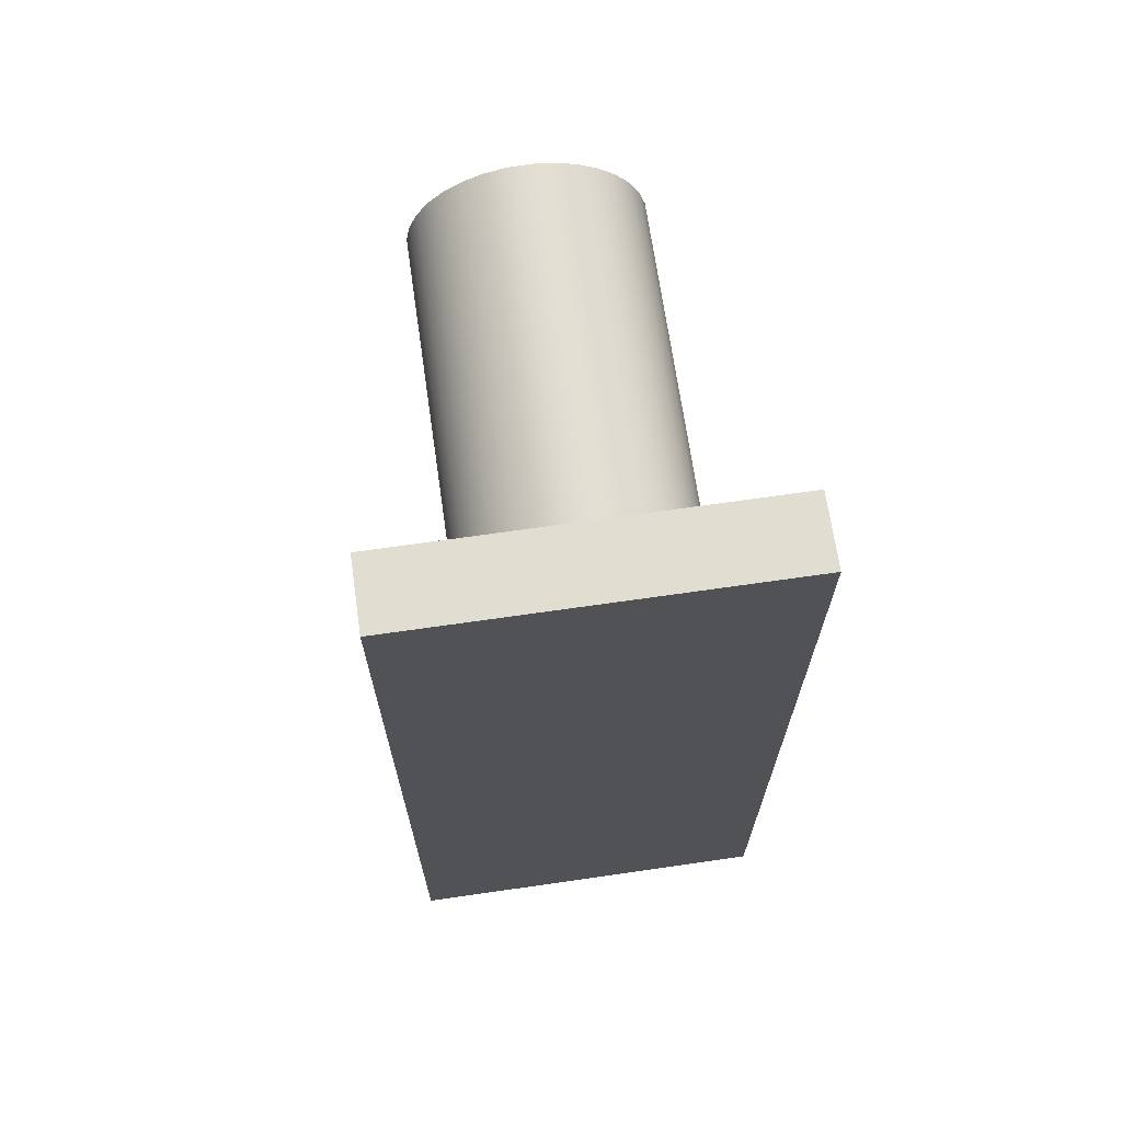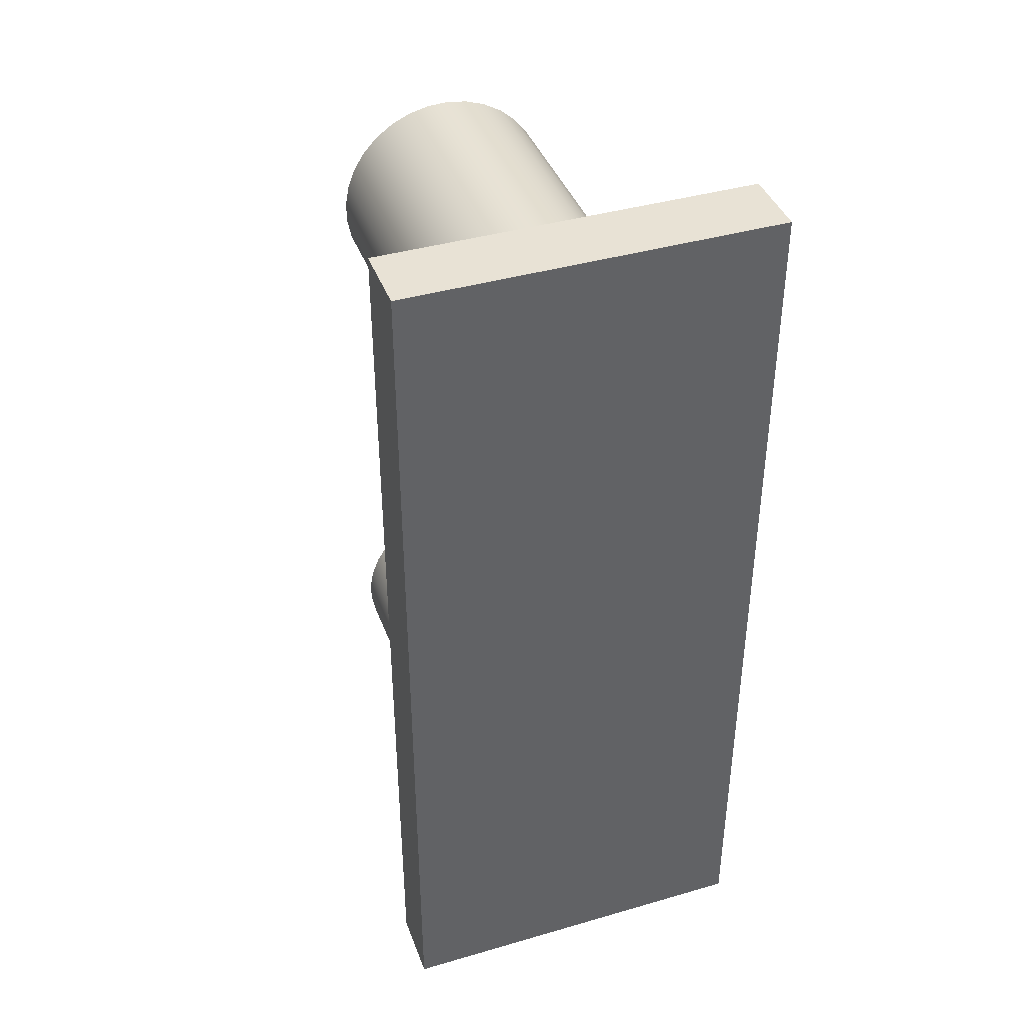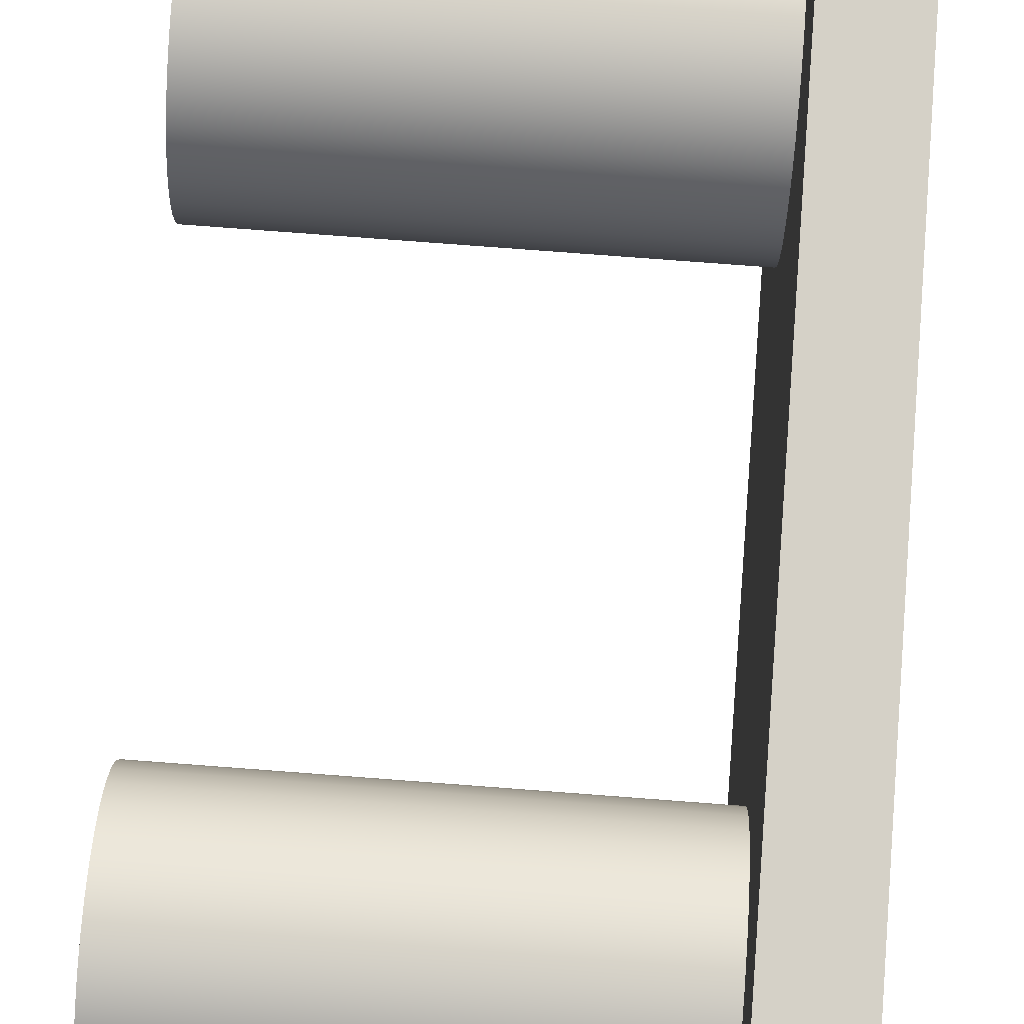
<metadata>
{"format":"obj","ext":"obj","renderer":"f3d","projection":"perspective","resolution":1024,"background":"white","views":[{"elev":68.5,"azim":-98.2,"up":"+Y"},{"elev":40.6,"azim":-109.5,"up":"+Y"},{"elev":79.3,"azim":-175.7,"up":"+Z"}]}
</metadata>
<code>
v 4 -2.657 20.77
v 4 -2.842 20.75
v 4 -3.016 20.69
v 4 -3.171 20.59
v 4 -3.299 20.45
v 4 -3.392 20.29
v 4 -3.445 20.11
v 4 -3.456 19.93
v 4 -3.424 19.75
v 4 -3.35 19.57
v 4 -3.239 19.43
v 4 -3.097 19.31
v 4 -2.931 19.22
v 4 -2.75 19.18
v 4 -2.564 19.18
v 4 -2.384 19.22
v 4 -2.218 19.31
v 4 -2.075 19.43
v 4 -1.964 19.57
v 4 -1.891 19.75
v 4 -1.859 19.93
v 4 -1.869 20.11
v 4 -1.923 20.29
v 4 -2.015 20.45
v 4 -2.143 20.59
v 4 -2.298 20.69
v 4 -2.473 20.75
v 0 -2.657 20.77
v 0 -2.473 20.75
v 0 -2.298 20.69
v 0 -2.143 20.59
v 0 -2.015 20.45
v 0 -1.923 20.29
v 0 -1.869 20.11
v 0 -1.859 19.93
v 0 -1.891 19.75
v 0 -1.964 19.57
v 0 -2.075 19.43
v 0 -2.218 19.31
v 0 -2.384 19.22
v 0 -2.564 19.18
v 0 -2.75 19.18
v 0 -2.931 19.22
v 0 -3.097 19.31
v 0 -3.239 19.43
v 0 -3.35 19.57
v 0 -3.424 19.75
v 0 -3.456 19.93
v 0 -3.445 20.11
v 0 -3.392 20.29
v 0 -3.299 20.45
v 0 -3.171 20.59
v 0 -3.016 20.69
v 0 -2.842 20.75
v 4 -2.657 20.77
v 0 -2.657 20.77
v 4 -2.657 21.17
v 4 -2.43 21.15
v 4 -2.211 21.09
v 4 -2.008 20.98
v 4 -1.829 20.84
v 4 -1.68 20.67
v 4 -1.566 20.47
v 4 -1.491 20.26
v 4 -1.459 20.03
v 4 -1.469 19.8
v 4 -1.523 19.58
v 4 -1.618 19.37
v 4 -1.75 19.19
v 4 -1.915 19.03
v 4 -2.107 18.91
v 4 -2.319 18.82
v 4 -2.543 18.78
v 4 -2.771 18.78
v 4 -2.995 18.82
v 4 -3.207 18.91
v 4 -3.399 19.03
v 4 -3.564 19.19
v 4 -3.696 19.37
v 4 -3.791 19.58
v 4 -3.845 19.8
v 4 -3.856 20.03
v 4 -3.823 20.26
v 4 -3.749 20.47
v 4 -3.635 20.67
v 4 -3.485 20.84
v 4 -3.306 20.98
v 4 -3.103 21.09
v 4 -2.884 21.15
v 0 -2.657 21.17
v 0 -2.884 21.15
v 0 -3.103 21.09
v 0 -3.306 20.98
v 0 -3.485 20.84
v 0 -3.635 20.67
v 0 -3.749 20.47
v 0 -3.823 20.26
v 0 -3.856 20.03
v 0 -3.845 19.8
v 0 -3.791 19.58
v 0 -3.696 19.37
v 0 -3.564 19.19
v 0 -3.399 19.03
v 0 -3.207 18.91
v 0 -2.995 18.82
v 0 -2.771 18.78
v 0 -2.543 18.78
v 0 -2.319 18.82
v 0 -2.107 18.91
v 0 -1.915 19.03
v 0 -1.75 19.19
v 0 -1.618 19.37
v 0 -1.523 19.58
v 0 -1.469 19.8
v 0 -1.459 20.03
v 0 -1.491 20.26
v 0 -1.566 20.47
v 0 -1.68 20.67
v 0 -1.829 20.84
v 0 -2.008 20.98
v 0 -2.211 21.09
v 0 -2.43 21.15
v 0 -2.657 21.17
v 4 -2.657 21.17
v 4 -2.657 20.77
v 4 -2.473 20.75
v 4 -2.298 20.69
v 4 -2.143 20.59
v 4 -2.015 20.45
v 4 -1.923 20.29
v 4 -1.869 20.11
v 4 -1.859 19.93
v 4 -1.891 19.75
v 4 -1.964 19.57
v 4 -2.075 19.43
v 4 -2.218 19.31
v 4 -2.384 19.22
v 4 -2.564 19.18
v 4 -2.75 19.18
v 4 -2.931 19.22
v 4 -3.097 19.31
v 4 -3.239 19.43
v 4 -3.35 19.57
v 4 -3.424 19.75
v 4 -3.456 19.93
v 4 -3.445 20.11
v 4 -3.392 20.29
v 4 -3.299 20.45
v 4 -3.171 20.59
v 4 -3.016 20.69
v 4 -2.842 20.75
v 4 -2.657 21.17
v 4 -2.884 21.15
v 4 -3.103 21.09
v 4 -3.306 20.98
v 4 -3.485 20.84
v 4 -3.635 20.67
v 4 -3.749 20.47
v 4 -3.823 20.26
v 4 -3.856 20.03
v 4 -3.845 19.8
v 4 -3.791 19.58
v 4 -3.696 19.37
v 4 -3.564 19.19
v 4 -3.399 19.03
v 4 -3.207 18.91
v 4 -2.995 18.82
v 4 -2.771 18.78
v 4 -2.543 18.78
v 4 -2.319 18.82
v 4 -2.107 18.91
v 4 -1.915 19.03
v 4 -1.75 19.19
v 4 -1.618 19.37
v 4 -1.523 19.58
v 4 -1.469 19.8
v 4 -1.459 20.03
v 4 -1.491 20.26
v 4 -1.566 20.47
v 4 -1.68 20.67
v 4 -1.829 20.84
v 4 -2.008 20.98
v 4 -2.211 21.09
v 4 -2.43 21.15
v 0 3.343 21.17
v 0 3.57 21.15
v 0 3.789 21.09
v 0 3.992 20.98
v 0 4.171 20.84
v 0 4.32 20.67
v 0 4.434 20.47
v 0 4.509 20.26
v 0 4.541 20.03
v 0 4.531 19.8
v 0 4.477 19.58
v 0 4.382 19.37
v 0 4.25 19.19
v 0 4.085 19.03
v 0 3.893 18.91
v 0 3.681 18.82
v 0 3.457 18.78
v 0 3.229 18.78
v 0 3.005 18.82
v 0 2.793 18.91
v 0 2.601 19.03
v 0 2.436 19.19
v 0 2.304 19.37
v 0 2.209 19.58
v 0 2.155 19.8
v 0 2.144 20.03
v 0 2.177 20.26
v 0 2.251 20.47
v 0 2.365 20.67
v 0 2.515 20.84
v 0 2.694 20.98
v 0 2.897 21.09
v 0 3.116 21.15
v 0 -4.657 17.97
v 0 5.343 17.97
v 0 5.343 21.97
v 0 -4.657 21.97
v 0 -2.657 21.17
v 0 -2.43 21.15
v 0 -2.211 21.09
v 0 -2.008 20.98
v 0 -1.829 20.84
v 0 -1.68 20.67
v 0 -1.566 20.47
v 0 -1.491 20.26
v 0 -1.459 20.03
v 0 -1.469 19.8
v 0 -1.523 19.58
v 0 -1.618 19.37
v 0 -1.75 19.19
v 0 -1.915 19.03
v 0 -2.107 18.91
v 0 -2.319 18.82
v 0 -2.543 18.78
v 0 -2.771 18.78
v 0 -2.995 18.82
v 0 -3.207 18.91
v 0 -3.399 19.03
v 0 -3.564 19.19
v 0 -3.696 19.37
v 0 -3.791 19.58
v 0 -3.845 19.8
v 0 -3.856 20.03
v 0 -3.823 20.26
v 0 -3.749 20.47
v 0 -3.635 20.67
v 0 -3.485 20.84
v 0 -3.306 20.98
v 0 -3.103 21.09
v 0 -2.884 21.15
v 4 3.343 20.77
v 4 3.158 20.75
v 4 2.984 20.69
v 4 2.829 20.59
v 4 2.701 20.45
v 4 2.608 20.29
v 4 2.555 20.11
v 4 2.544 19.93
v 4 2.576 19.75
v 4 2.65 19.57
v 4 2.761 19.43
v 4 2.903 19.31
v 4 3.069 19.22
v 4 3.25 19.18
v 4 3.436 19.18
v 4 3.616 19.22
v 4 3.782 19.31
v 4 3.925 19.43
v 4 4.036 19.57
v 4 4.109 19.75
v 4 4.141 19.93
v 4 4.131 20.11
v 4 4.077 20.29
v 4 3.985 20.45
v 4 3.857 20.59
v 4 3.702 20.69
v 4 3.527 20.75
v 0 3.343 20.77
v 0 3.527 20.75
v 0 3.702 20.69
v 0 3.857 20.59
v 0 3.985 20.45
v 0 4.077 20.29
v 0 4.131 20.11
v 0 4.141 19.93
v 0 4.109 19.75
v 0 4.036 19.57
v 0 3.925 19.43
v 0 3.782 19.31
v 0 3.616 19.22
v 0 3.436 19.18
v 0 3.25 19.18
v 0 3.069 19.22
v 0 2.903 19.31
v 0 2.761 19.43
v 0 2.65 19.57
v 0 2.576 19.75
v 0 2.544 19.93
v 0 2.555 20.11
v 0 2.608 20.29
v 0 2.701 20.45
v 0 2.829 20.59
v 0 2.984 20.69
v 0 3.158 20.75
v 4 3.343 20.77
v 0 3.343 20.77
v 4 3.343 21.17
v 4 3.57 21.15
v 4 3.789 21.09
v 4 3.992 20.98
v 4 4.171 20.84
v 4 4.32 20.67
v 4 4.434 20.47
v 4 4.509 20.26
v 4 4.541 20.03
v 4 4.531 19.8
v 4 4.477 19.58
v 4 4.382 19.37
v 4 4.25 19.19
v 4 4.085 19.03
v 4 3.893 18.91
v 4 3.681 18.82
v 4 3.457 18.78
v 4 3.229 18.78
v 4 3.005 18.82
v 4 2.793 18.91
v 4 2.601 19.03
v 4 2.436 19.19
v 4 2.304 19.37
v 4 2.209 19.58
v 4 2.155 19.8
v 4 2.144 20.03
v 4 2.177 20.26
v 4 2.251 20.47
v 4 2.365 20.67
v 4 2.515 20.84
v 4 2.694 20.98
v 4 2.897 21.09
v 4 3.116 21.15
v 0 3.343 21.17
v 0 3.116 21.15
v 0 2.897 21.09
v 0 2.694 20.98
v 0 2.515 20.84
v 0 2.365 20.67
v 0 2.251 20.47
v 0 2.177 20.26
v 0 2.144 20.03
v 0 2.155 19.8
v 0 2.209 19.58
v 0 2.304 19.37
v 0 2.436 19.19
v 0 2.601 19.03
v 0 2.793 18.91
v 0 3.005 18.82
v 0 3.229 18.78
v 0 3.457 18.78
v 0 3.681 18.82
v 0 3.893 18.91
v 0 4.085 19.03
v 0 4.25 19.19
v 0 4.382 19.37
v 0 4.477 19.58
v 0 4.531 19.8
v 0 4.541 20.03
v 0 4.509 20.26
v 0 4.434 20.47
v 0 4.32 20.67
v 0 4.171 20.84
v 0 3.992 20.98
v 0 3.789 21.09
v 0 3.57 21.15
v 0 3.343 21.17
v 4 3.343 21.17
v 4 3.343 20.77
v 4 3.527 20.75
v 4 3.702 20.69
v 4 3.857 20.59
v 4 3.985 20.45
v 4 4.077 20.29
v 4 4.131 20.11
v 4 4.141 19.93
v 4 4.109 19.75
v 4 4.036 19.57
v 4 3.925 19.43
v 4 3.782 19.31
v 4 3.616 19.22
v 4 3.436 19.18
v 4 3.25 19.18
v 4 3.069 19.22
v 4 2.903 19.31
v 4 2.761 19.43
v 4 2.65 19.57
v 4 2.576 19.75
v 4 2.544 19.93
v 4 2.555 20.11
v 4 2.608 20.29
v 4 2.701 20.45
v 4 2.829 20.59
v 4 2.984 20.69
v 4 3.158 20.75
v 4 3.343 21.17
v 4 3.116 21.15
v 4 2.897 21.09
v 4 2.694 20.98
v 4 2.515 20.84
v 4 2.365 20.67
v 4 2.251 20.47
v 4 2.177 20.26
v 4 2.144 20.03
v 4 2.155 19.8
v 4 2.209 19.58
v 4 2.304 19.37
v 4 2.436 19.19
v 4 2.601 19.03
v 4 2.793 18.91
v 4 3.005 18.82
v 4 3.229 18.78
v 4 3.457 18.78
v 4 3.681 18.82
v 4 3.893 18.91
v 4 4.085 19.03
v 4 4.25 19.19
v 4 4.382 19.37
v 4 4.477 19.58
v 4 4.531 19.8
v 4 4.541 20.03
v 4 4.509 20.26
v 4 4.434 20.47
v 4 4.32 20.67
v 4 4.171 20.84
v 4 3.992 20.98
v 4 3.789 21.09
v 4 3.57 21.15
v 0 -2.657 20.77
v 0 -2.842 20.75
v 0 -3.016 20.69
v 0 -3.171 20.59
v 0 -3.299 20.45
v 0 -3.392 20.29
v 0 -3.445 20.11
v 0 -3.456 19.93
v 0 -3.424 19.75
v 0 -3.35 19.57
v 0 -3.239 19.43
v 0 -3.097 19.31
v 0 -2.931 19.22
v 0 -2.75 19.18
v 0 -2.564 19.18
v 0 -2.384 19.22
v 0 -2.218 19.31
v 0 -2.075 19.43
v 0 -1.964 19.57
v 0 -1.891 19.75
v 0 -1.859 19.93
v 0 -1.869 20.11
v 0 -1.923 20.29
v 0 -2.015 20.45
v 0 -2.143 20.59
v 0 -2.298 20.69
v 0 -2.473 20.75
v 0 5.343 21.97
v 0 5.343 17.97
v -0.75 5.343 17.97
v -0.75 5.343 21.97
v 0 -4.657 21.97
v 0 5.343 21.97
v -0.75 5.343 21.97
v -0.75 -4.657 21.97
v 0 -4.657 17.97
v 0 -4.657 21.97
v -0.75 -4.657 21.97
v -0.75 -4.657 17.97
v 0 5.343 17.97
v 0 -4.657 17.97
v -0.75 -4.657 17.97
v -0.75 5.343 17.97
v 0 3.343 20.77
v 0 3.158 20.75
v 0 2.984 20.69
v 0 2.829 20.59
v 0 2.701 20.45
v 0 2.608 20.29
v 0 2.555 20.11
v 0 2.544 19.93
v 0 2.576 19.75
v 0 2.65 19.57
v 0 2.761 19.43
v 0 2.903 19.31
v 0 3.069 19.22
v 0 3.25 19.18
v 0 3.436 19.18
v 0 3.616 19.22
v 0 3.782 19.31
v 0 3.925 19.43
v 0 4.036 19.57
v 0 4.109 19.75
v 0 4.141 19.93
v 0 4.131 20.11
v 0 4.077 20.29
v 0 3.985 20.45
v 0 3.857 20.59
v 0 3.702 20.69
v 0 3.527 20.75
v -0.75 5.343 17.97
v -0.75 -4.657 17.97
v -0.75 -4.657 21.97
v -0.75 5.343 21.97
g 37376c3a-e332-11ea-85db-54bf646e7e1f
f 2 54 1
f 1 54 56
f 55 28 27
f 27 28 29
f 27 29 26
f 26 29 30
f 26 30 25
f 25 30 31
f 25 31 24
f 24 31 32
f 24 32 23
f 23 32 33
f 23 33 22
f 22 33 34
f 22 34 21
f 21 34 35
f 21 35 20
f 20 35 36
f 20 36 19
f 19 36 37
f 19 37 18
f 18 37 38
f 18 38 17
f 17 38 39
f 17 39 16
f 16 39 40
f 16 40 15
f 15 40 41
f 15 41 14
f 14 41 42
f 14 42 13
f 13 42 43
f 13 43 12
f 12 43 44
f 12 44 11
f 11 44 45
f 11 45 10
f 10 45 46
f 10 46 9
f 9 46 47
f 9 47 8
f 8 47 48
f 8 48 7
f 7 48 49
f 7 49 6
f 6 49 50
f 6 50 5
f 5 50 51
f 5 51 4
f 4 51 52
f 4 52 3
f 3 52 53
f 3 53 2
f 2 53 54
g 3739dd22-e332-11ea-b504-54bf646e7e1f
f 58 122 57
f 57 122 123
f 124 90 89
f 89 90 91
f 89 91 92
f 58 59 122
f 122 59 121
f 121 59 60
f 121 60 120
f 120 60 61
f 120 61 119
f 119 61 62
f 119 62 118
f 118 62 63
f 118 63 117
f 117 63 64
f 117 64 116
f 116 64 65
f 116 65 115
f 115 65 66
f 115 66 114
f 114 66 67
f 114 67 113
f 113 67 68
f 113 68 112
f 112 68 69
f 112 69 111
f 111 69 70
f 111 70 110
f 110 70 71
f 110 71 109
f 109 71 72
f 109 72 108
f 108 72 73
f 108 73 107
f 107 73 74
f 107 74 106
f 106 74 75
f 106 75 105
f 105 75 76
f 105 76 104
f 104 76 77
f 104 77 103
f 103 77 78
f 103 78 102
f 102 78 79
f 102 79 101
f 101 79 80
f 101 80 100
f 100 80 81
f 100 81 99
f 99 81 82
f 99 82 98
f 98 82 83
f 98 83 97
f 97 83 84
f 97 84 96
f 96 84 85
f 96 85 95
f 95 85 86
f 95 86 94
f 94 86 87
f 94 87 93
f 93 87 88
f 93 88 92
f 92 88 89
g 373c4e0a-e332-11ea-8967-54bf646e7e1f
f 126 184 125
f 125 184 152
f 125 152 153
f 184 126 183
f 183 126 127
f 183 127 182
f 182 127 128
f 182 128 181
f 181 128 129
f 181 129 180
f 180 129 179
f 179 129 130
f 179 130 178
f 178 130 131
f 178 131 177
f 177 131 132
f 177 132 176
f 176 132 133
f 176 133 175
f 175 133 134
f 175 134 174
f 174 134 173
f 173 134 135
f 173 135 172
f 172 135 136
f 172 136 171
f 171 136 137
f 171 137 170
f 170 137 138
f 170 138 169
f 169 138 168
f 168 138 139
f 168 139 167
f 167 139 140
f 167 140 166
f 166 140 141
f 166 141 165
f 165 141 142
f 165 142 164
f 164 142 143
f 164 143 163
f 163 143 162
f 162 143 144
f 162 144 161
f 161 144 145
f 161 145 160
f 160 145 146
f 160 146 159
f 159 146 147
f 159 147 158
f 158 147 148
f 158 148 157
f 157 148 156
f 156 148 149
f 156 149 155
f 155 149 150
f 155 150 154
f 154 150 151
f 154 151 153
f 153 151 125
g 36f4c08c-e332-11ea-a803-54bf646e7e1f
f 217 185 220
f 220 185 186
f 220 186 187
f 187 188 220
f 220 188 189
f 220 189 190
f 190 191 220
f 220 191 192
f 220 192 193
f 220 193 219
f 219 193 194
f 219 194 195
f 195 196 219
f 219 196 197
f 219 197 198
f 198 199 219
f 219 199 200
f 219 200 201
f 201 202 219
f 219 202 203
f 219 203 218
f 218 203 237
f 218 237 238
f 203 204 237
f 237 204 236
f 236 204 205
f 236 205 235
f 235 205 206
f 235 206 234
f 234 206 207
f 234 207 233
f 233 207 208
f 233 208 232
f 232 208 209
f 232 209 231
f 231 209 210
f 231 210 230
f 230 210 229
f 229 210 211
f 229 211 228
f 228 211 212
f 228 212 227
f 227 212 213
f 227 213 226
f 226 213 214
f 226 214 225
f 225 214 215
f 225 215 224
f 224 215 216
f 224 216 217
f 220 221 217
f 217 221 223
f 217 223 224
f 218 247 221
f 221 247 248
f 221 248 249
f 254 222 221
f 221 222 223
f 238 239 218
f 218 239 240
f 218 240 241
f 241 242 218
f 218 242 243
f 218 243 244
f 244 245 218
f 218 245 246
f 218 246 247
f 249 250 221
f 221 250 251
f 221 251 252
f 252 253 221
f 221 253 254
g 373ee60c-e332-11ea-b45d-54bf646e7e1f
f 256 308 255
f 255 308 310
f 309 282 281
f 281 282 283
f 281 283 280
f 280 283 284
f 280 284 279
f 279 284 285
f 279 285 278
f 278 285 286
f 278 286 277
f 277 286 287
f 277 287 276
f 276 287 288
f 276 288 275
f 275 288 289
f 275 289 274
f 274 289 290
f 274 290 273
f 273 290 291
f 273 291 272
f 272 291 292
f 272 292 271
f 271 292 293
f 271 293 270
f 270 293 294
f 270 294 269
f 269 294 295
f 269 295 268
f 268 295 296
f 268 296 267
f 267 296 297
f 267 297 266
f 266 297 298
f 266 298 265
f 265 298 299
f 265 299 264
f 264 299 300
f 264 300 263
f 263 300 301
f 263 301 262
f 262 301 302
f 262 302 261
f 261 302 303
f 261 303 260
f 260 303 304
f 260 304 259
f 259 304 305
f 259 305 258
f 258 305 306
f 258 306 257
f 257 306 307
f 257 307 256
f 256 307 308
g 374108d2-e332-11ea-97c2-54bf646e7e1f
f 312 376 311
f 311 376 377
f 378 344 343
f 343 344 345
f 343 345 346
f 312 313 376
f 376 313 375
f 375 313 314
f 375 314 374
f 374 314 315
f 374 315 373
f 373 315 316
f 373 316 372
f 372 316 317
f 372 317 371
f 371 317 318
f 371 318 370
f 370 318 319
f 370 319 369
f 369 319 320
f 369 320 368
f 368 320 321
f 368 321 367
f 367 321 322
f 367 322 366
f 366 322 323
f 366 323 365
f 365 323 324
f 365 324 364
f 364 324 325
f 364 325 363
f 363 325 326
f 363 326 362
f 362 326 327
f 362 327 361
f 361 327 328
f 361 328 360
f 360 328 329
f 360 329 359
f 359 329 330
f 359 330 358
f 358 330 331
f 358 331 357
f 357 331 332
f 357 332 356
f 356 332 333
f 356 333 355
f 355 333 334
f 355 334 354
f 354 334 335
f 354 335 353
f 353 335 336
f 353 336 352
f 352 336 337
f 352 337 351
f 351 337 338
f 351 338 350
f 350 338 339
f 350 339 349
f 349 339 340
f 349 340 348
f 348 340 341
f 348 341 347
f 347 341 342
f 347 342 346
f 346 342 343
g 37432b92-e332-11ea-8ff2-54bf646e7e1f
f 380 438 379
f 379 438 406
f 379 406 407
f 438 380 437
f 437 380 381
f 437 381 436
f 436 381 382
f 436 382 435
f 435 382 383
f 435 383 434
f 434 383 433
f 433 383 384
f 433 384 432
f 432 384 385
f 432 385 431
f 431 385 386
f 431 386 430
f 430 386 387
f 430 387 429
f 429 387 388
f 429 388 428
f 428 388 427
f 427 388 389
f 427 389 426
f 426 389 390
f 426 390 425
f 425 390 391
f 425 391 424
f 424 391 392
f 424 392 423
f 423 392 422
f 422 392 393
f 422 393 421
f 421 393 394
f 421 394 420
f 420 394 395
f 420 395 419
f 419 395 396
f 419 396 418
f 418 396 397
f 418 397 417
f 417 397 416
f 416 397 398
f 416 398 415
f 415 398 399
f 415 399 414
f 414 399 400
f 414 400 413
f 413 400 401
f 413 401 412
f 412 401 402
f 412 402 411
f 411 402 410
f 410 402 403
f 410 403 409
f 409 403 404
f 409 404 408
f 408 404 405
f 408 405 407
f 407 405 379
g 37457576-e332-11ea-b3f7-54bf646e7e1f
f 440 452 439
f 439 452 453
f 439 453 465
f 465 453 454
f 465 454 464
f 464 454 455
f 464 455 463
f 463 455 456
f 463 456 462
f 462 456 457
f 462 457 461
f 461 457 458
f 461 458 460
f 460 458 459
f 452 440 451
f 451 440 441
f 451 441 450
f 450 441 442
f 450 442 449
f 449 442 443
f 449 443 448
f 448 443 444
f 448 444 447
f 447 444 445
f 447 445 446
g 36eea60a-e332-11ea-a2fe-54bf646e7e1f
f 466 467 469
f 469 467 468
g 36f02c9e-e332-11ea-b43d-54bf646e7e1f
f 470 471 473
f 473 471 472
g 36f1b374-e332-11ea-a97f-54bf646e7e1f
f 474 475 477
f 477 475 476
g 36f33a24-e332-11ea-9924-54bf646e7e1f
f 478 479 481
f 481 479 480
g 3747e670-e332-11ea-b47d-54bf646e7e1f
f 483 495 482
f 482 495 496
f 482 496 508
f 508 496 497
f 508 497 507
f 507 497 498
f 507 498 506
f 506 498 499
f 506 499 505
f 505 499 500
f 505 500 504
f 504 500 501
f 504 501 503
f 503 501 502
f 495 483 494
f 494 483 484
f 494 484 493
f 493 484 485
f 493 485 492
f 492 485 486
f 492 486 491
f 491 486 487
f 491 487 490
f 490 487 488
f 490 488 489
g 36f64708-e332-11ea-a1b2-54bf646e7e1f
f 510 511 509
f 509 511 512

</code>
